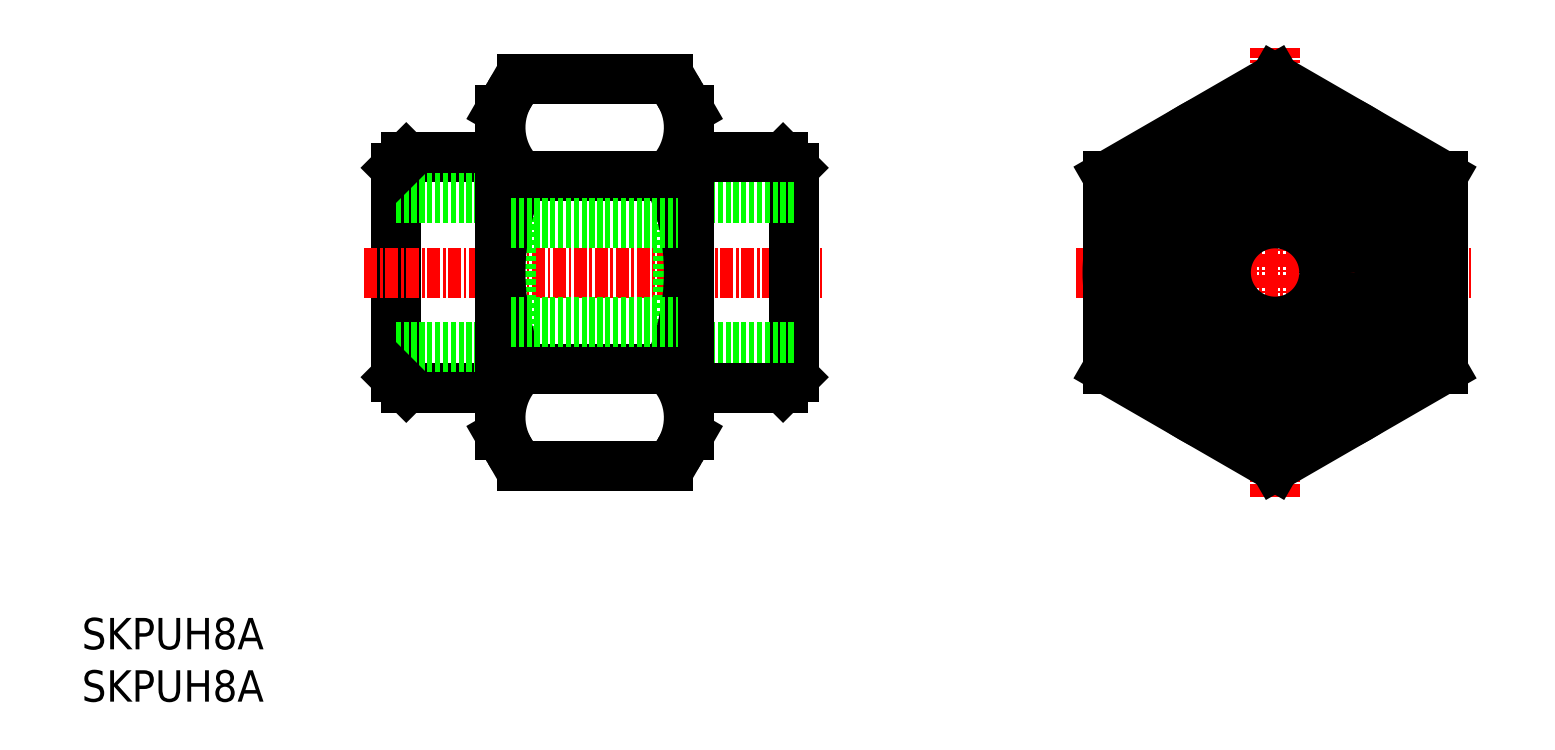
<metadata>
{"format":"dxf","ext":"dxf","renderer":"ezdxf+matplotlib","layout":"modelspace","background":"white","min_lineweight":24,"dpi":150}
</metadata>
<code>
0
SECTION
2
ENTITIES
0
INSERT
8
0
2
*U9
10
0
20
0
30
0
0
INSERT
8
0
2
*U10
10
0
20
0
30
0
0
LINE
8
0
10
30
20
31
30
0
11
30
21
51
31
0
0
LINE
8
CENTER
10
27
20
41
30
0
11
71
21
41
31
0
0
LINE
8
0
10
31
20
52
30
0
11
40
21
52
31
0
0
LINE
8
0
10
31
20
30
30
0
11
40
21
30
31
0
0
LINE
8
0
10
41
20
33.85
30
0
11
41
21
48.15
31
0
0
LINE
8
0
10
68
20
31
30
0
11
68
21
51
31
0
0
LINE
8
0
10
41
20
48.15
30
0
11
30
21
48.15
31
0
0
LINE
8
0
10
41
20
33.85
30
0
11
30
21
33.85
31
0
0
LINE
8
0
10
68
20
51
30
0
11
67
21
52
31
0
0
LINE
8
0
10
31
20
52
30
0
11
30
21
51
31
0
0
LINE
8
0
10
30
20
31
30
0
11
31
21
30
31
0
0
LINE
8
0
10
67
20
30
30
0
11
68
21
31
31
0
0
LINE
8
0
10
57
20
33.85
30
0
11
68
21
33.85
31
0
0
LINE
8
0
10
57
20
48.15
30
0
11
68
21
48.15
31
0
0
LINE
8
0
10
57
20
33.85
30
0
11
57
21
48.15
31
0
0
ARC
8
0
10
51.71
20
54.86
30
0
40
6.288
50
312.7
51
30
0
ARC
8
0
10
46.29
20
54.86
30
0
40
6.288
50
150
51
227.3
0
LINE
8
0
10
58
20
25.46
30
0
11
58
21
56.54
31
0
0
LINE
8
CENTER
10
95
20
41
30
0
11
133
21
41
31
0
0
LINE
8
0
10
42.02
20
50.24
30
0
11
55.98
21
50.24
31
0
0
LINE
8
0
10
55.98
20
22.52
30
0
11
42.02
21
22.52
31
0
0
LINE
8
0
10
42.02
20
31.76
30
0
11
55.98
21
31.76
31
0
0
ARC
8
0
10
46.29
20
27.14
30
0
40
6.288
50
132.7
51
210
0
LINE
8
0
10
40.84
20
24
30
0
11
40
21
25.46
31
0
0
ARC
8
0
10
46.29
20
27.14
30
0
40
6.288
50
210
51
227.3
0
LINE
8
0
10
40
20
25.46
30
0
11
40
21
56.54
31
0
0
ARC
8
0
10
62.12
20
41
30
0
40
22.12
50
155.3
51
204.7
0
ARC
8
0
10
51.71
20
27.14
30
0
40
6.288
50
330
51
47.27
0
LINE
8
0
10
58
20
25.46
30
0
11
57.16
21
24
31
0
0
ARC
8
0
10
51.71
20
27.14
30
0
40
6.288
50
312.7
51
330
0
ARC
8
0
10
35.88
20
41
30
0
40
22.12
50
335.3
51
24.68
0
LINE
8
0
10
42.02
20
59.48
30
0
11
55.98
21
59.48
31
0
0
LINE
8
0
10
40
20
56.54
30
0
11
40.84
21
58
31
0
0
ARC
8
0
10
46.29
20
54.86
30
0
40
6.288
50
132.7
51
150
0
LINE
8
0
10
57.16
20
58
30
0
11
58
21
56.54
31
0
0
ARC
8
0
10
51.71
20
54.86
30
0
40
6.288
50
30
51
47.27
0
LINE
8
CENTER
10
114
20
19.52
30
0
11
114
21
62.48
31
0
0
LINE
8
0
10
114
20
59.48
30
0
11
98
21
50.24
31
0
0
LINE
8
0
10
114
20
59.48
30
0
11
130
21
50.24
31
0
0
LINE
8
0
10
130
20
31.76
30
0
11
114
21
22.52
31
0
0
LINE
8
0
10
98
20
31.76
30
0
11
114
21
22.52
31
0
0
LINE
8
0
10
98
20
50.24
30
0
11
98
21
31.76
31
0
0
LINE
8
0
10
130
20
50.24
30
0
11
130
21
31.76
31
0
0
CIRCLE
8
0
10
114
20
41
30
0
40
16
0
CIRCLE
8
0
10
114
20
41
30
0
40
11
0
CIRCLE
8
0
10
114
20
41
30
0
40
7.15
0
CIRCLE
8
0
10
114
20
41
30
0
40
10
0
LINE
8
0
10
58
20
52
30
0
11
67
21
52
31
0
0
LINE
8
0
10
58
20
30
30
0
11
67
21
30
31
0
0
LINE
8
0
10
41
20
45.7
30
0
11
57
21
45.7
31
0
0
LINE
8
0
10
41
20
36.3
30
0
11
57
21
36.3
31
0
0
CIRCLE
8
0
10
114
20
41
30
0
40
4.7
0
CIRCLE
8
0
10
114
20
41
30
0
40
14
0
CIRCLE
8
0
10
114
20
41
30
0
40
13.5
0
ENDSEC
0
EOF

</code>
